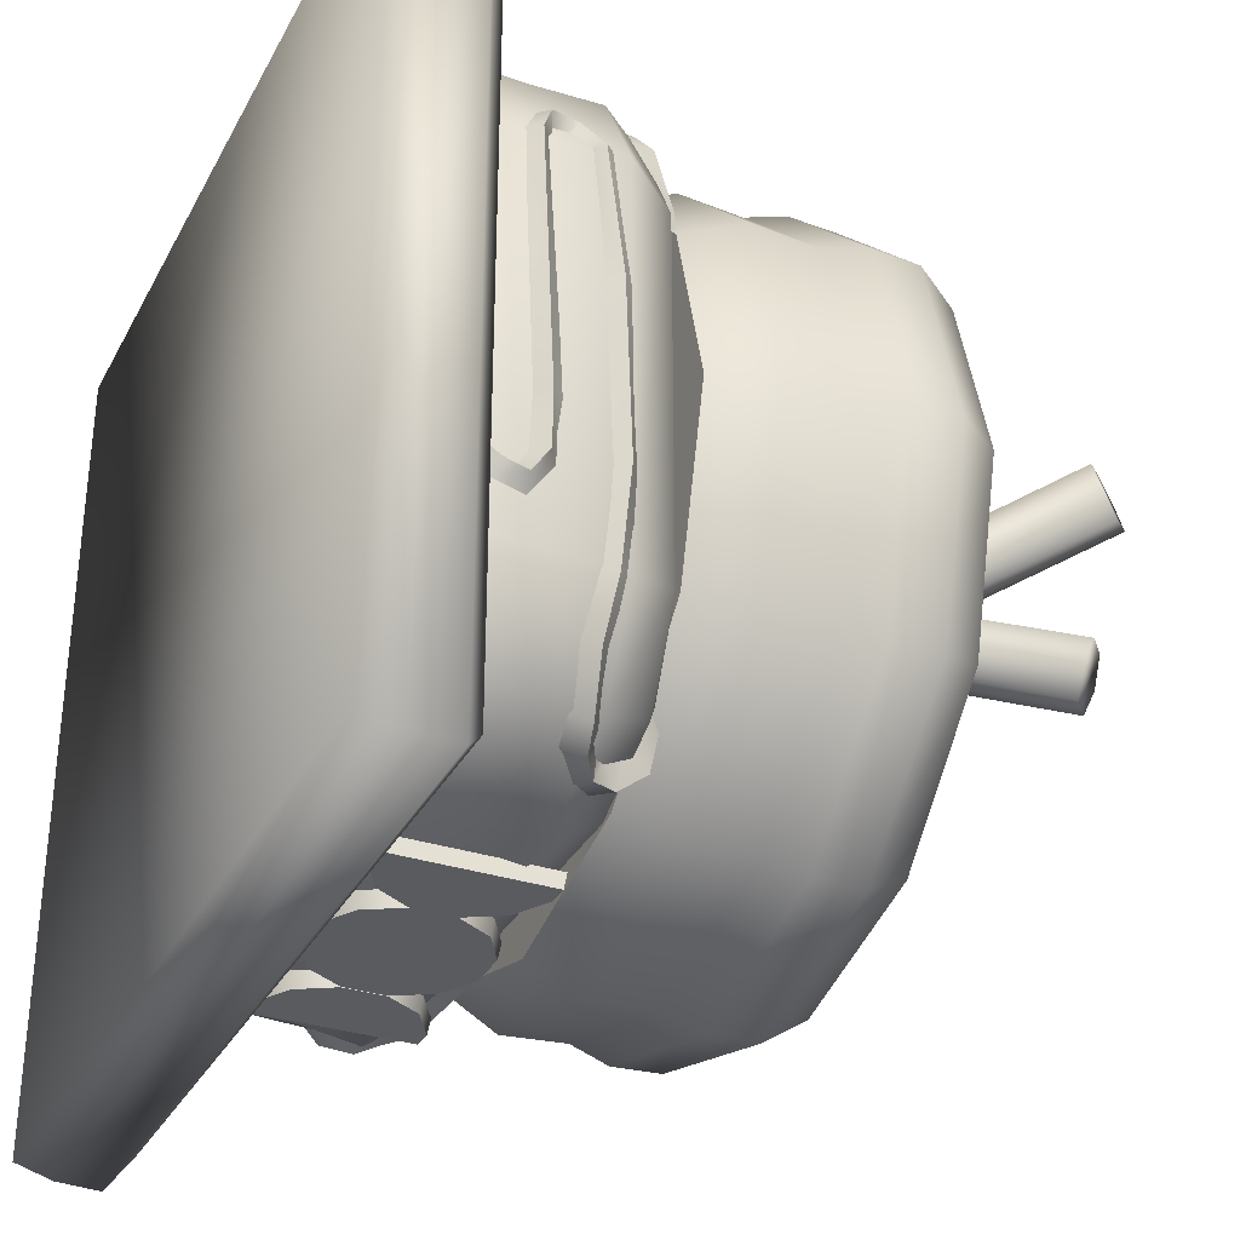
<metadata>
{"format":"obj","ext":"obj","renderer":"f3d","projection":"perspective","resolution":1024,"background":"white","views":[{"elev":-32.5,"azim":65.6,"up":"+Z"}]}
</metadata>
<code>
v  -0.4019 0.6581 -0.741
v  -0.6071 0.6581 -0.6381
v  -0.4228 0.7619 -0.4538
v  -0.7099 0.6581 0.4084
v  -0.6071 0.6581 0.6135
v  -0.4228 0.7619 0.4292
v  0.4395 0.6581 0.7164
v  0.6446 0.6581 0.6135
v  0.4603 0.7619 0.4292
v  0.7474 0.6581 -0.433
v  0.6446 0.6581 -0.6381
v  0.4603 0.7619 -0.4538
v  0.4395 0.6581 -0.741
v  0.4839 0.5429 -0.818
v  -0.4464 0.5429 -0.818
v  -0.6599 0.5429 -0.6987
v  -0.7099 0.6581 -0.433
v  -0.7792 0.5429 0.4528
v  -0.6599 0.5429 0.6741
v  -0.4019 0.6581 0.7164
v  0.4839 0.5429 0.7933
v  0.7007 0.5429 0.6741
v  0.7474 0.6581 0.4084
v  0.8199 0.5429 -0.4775
v  0.7007 0.5429 -0.6987
v  0.4735 0.2695 -0.7999
v  0.4446 0.132 -0.7499
v  -0.4071 0.132 -0.7499
v  -0.436 0.2695 -0.7999
v  -0.4346 0.3838 -0.7976
v  -0.6644 0.3838 -0.6867
v  -0.7752 0.3838 0.4411
v  -0.6644 0.3838 0.6621
v  0.4721 0.3838 0.7729
v  0.7081 0.3838 0.6621
v  0.8189 0.3838 -0.4657
v  0.7081 0.3838 -0.6867
v  -0.6663 0.2695 -0.6887
v  -0.6148 0.132 -0.6458
v  -0.7189 0.132 -0.4382
v  -0.7775 0.2695 -0.467
v  -0.7775 0.2695 0.4424
v  -0.7752 0.3838 -0.4657
v  -0.6663 0.2695 0.6641
v  -0.6148 0.132 0.6212
v  -0.4071 0.132 0.7253
v  -0.436 0.2695 0.7753
v  0.4735 0.2695 0.7753
v  -0.4346 0.3838 0.7729
v  0.7101 0.2695 0.6641
v  0.6575 0.132 0.6212
v  0.7617 0.132 0.4136
v  0.8212 0.2695 0.4424
v  0.8212 0.2695 -0.467
v  0.8189 0.3838 0.4411
v  0.7101 0.2695 -0.6887
v  0.6576 0.132 -0.6458
v  -0.4464 0.5429 0.7933
v  0.4446 0.132 0.7253
v  -0.7189 0.132 0.4136
v  -0.7792 0.5429 -0.4775
v  0.8199 0.5429 0.4528
v  0.7617 0.132 -0.4382
v  0.4721 0.3838 -0.7976
v  0.4742 1.782 0.2317
v  0.5014 1.783 0.155
v  -0.2001 1.156 -0.1003
v  -0.227 1.155 -0.023
v  0.5849 1.679 0.1795
v  0.5577 1.679 0.2562
v  -0.1439 1.052 0.0008
v  -0.1166 1.053 -0.0759
v  0.5579 1.73 0.1309
v  -0.1437 1.103 -0.1245
v  0.5012 1.732 0.2803
v  -0.2007 1.106 0.0244
v  0.4301 1.723 -0.1966
v  0.4393 1.685 -0.2681
v  -0.1173 0.9507 0.0485
v  -0.1263 0.9877 0.1187
v  0.5495 1.621 -0.2243
v  0.5403 1.658 -0.1528
v  -0.0182 0.9241 0.1616
v  -0.0092 0.8871 0.0915
v  0.5009 1.634 -0.2798
v  -0.0569 0.8999 0.0371
v  0.4787 1.71 -0.1411
v  -0.0787 0.9749 0.1731
v  -0.1607 0.3913 -0.8121
v  -0.1607 0.4887 -0.8121
v  -0.1539 0.4869 -0.8482
v  -0.1539 0.3931 -0.8482
v  -0.112 0.5731 -0.8121
v  -0.107 0.5681 -0.8482
v  -0.0276 0.6218 -0.8121
v  -0.0258 0.615 -0.8482
v  0.0698 0.6218 -0.8121
v  0.068 0.615 -0.8482
v  0.1542 0.5731 -0.8121
v  0.1492 0.5681 -0.8482
v  0.2029 0.4887 -0.8121
v  0.1961 0.4869 -0.8482
v  0.2029 0.3913 -0.8121
v  0.1961 0.3931 -0.8482
v  0.1542 0.3069 -0.8121
v  0.1492 0.3119 -0.8482
v  0.0698 0.2582 -0.8121
v  0.068 0.265 -0.8482
v  -0.0276 0.2582 -0.8121
v  -0.0258 0.265 -0.8482
v  -0.112 0.3069 -0.8121
v  -0.107 0.3119 -0.8482
v  -0.2822 0.6218 -0.8121
v  -0.1978 0.5731 -0.8121
v  -0.2028 0.5681 -0.8482
v  -0.284 0.615 -0.8482
v  -0.1491 0.4887 -0.8121
v  -0.1559 0.4869 -0.8482
v  -0.1491 0.3913 -0.8121
v  -0.1559 0.3931 -0.8482
v  -0.1978 0.3069 -0.8121
v  -0.2028 0.3119 -0.8482
v  -0.2822 0.2582 -0.8121
v  -0.284 0.265 -0.8482
v  -0.3309 0.2582 -0.8121
v  -0.3309 0.265 -0.8482
v  -0.3309 0.6218 -0.8121
v  -0.3309 0.615 -0.8482
v  0.3224 0.6218 -0.8121
v  0.3242 0.615 -0.8482
v  0.243 0.5681 -0.8482
v  0.238 0.5731 -0.8121
v  0.1893 0.4887 -0.8121
v  0.1893 0.3913 -0.8121
v  0.243 0.3119 -0.8482
v  0.238 0.3069 -0.8121
v  0.3242 0.265 -0.8482
v  0.3224 0.2582 -0.8121
v  0.3711 0.2582 -0.8121
v  0.3711 0.265 -0.8482
v  0.3711 0.6218 -0.8121
v  0.3711 0.615 -0.8482
v  0.1982 0.3913 0.7796
v  0.1982 0.4887 0.7796
v  0.1914 0.4869 0.8142
v  0.1914 0.3931 0.8142
v  0.1495 0.5731 0.7796
v  0.1445 0.5681 0.8142
v  0.0651 0.6218 0.7796
v  0.0633 0.615 0.8142
v  -0.0323 0.6218 0.7796
v  -0.0305 0.615 0.8142
v  -0.1167 0.5731 0.7796
v  -0.1117 0.5681 0.8142
v  -0.1654 0.4887 0.7796
v  -0.1586 0.4869 0.8142
v  -0.1654 0.3913 0.7796
v  -0.1586 0.3931 0.8142
v  -0.1167 0.3069 0.7796
v  -0.1117 0.3119 0.8142
v  -0.0323 0.2582 0.7796
v  -0.0305 0.265 0.8142
v  0.0651 0.2582 0.7796
v  0.0633 0.265 0.8142
v  0.1495 0.3069 0.7796
v  0.1445 0.3119 0.8142
v  0.3197 0.6218 0.7796
v  0.2353 0.5731 0.7796
v  0.2403 0.5681 0.8142
v  0.3215 0.615 0.8142
v  0.1866 0.4887 0.7796
v  0.1934 0.4869 0.8142
v  0.1866 0.3913 0.7796
v  0.1934 0.3931 0.8142
v  0.2353 0.3069 0.7796
v  0.2403 0.3119 0.8142
v  0.3197 0.2582 0.7796
v  0.3215 0.265 0.8142
v  0.3684 0.2582 0.7796
v  0.3684 0.265 0.8142
v  0.3684 0.6218 0.7796
v  0.3684 0.615 0.8142
v  -0.2849 0.6218 0.7796
v  -0.2867 0.615 0.8142
v  -0.2055 0.5681 0.8142
v  -0.2005 0.5731 0.7796
v  -0.1518 0.4887 0.7796
v  -0.1518 0.3913 0.7796
v  -0.2055 0.3119 0.8142
v  -0.2005 0.3069 0.7796
v  -0.2867 0.265 0.8142
v  -0.2849 0.2582 0.7796
v  -0.3336 0.2582 0.7796
v  -0.3336 0.265 0.8142
v  -0.3336 0.6218 0.7796
v  -0.3336 0.615 0.8142
v  0.6823 0.6951 0.4774
v  0.7031 0.6394 0.4893
v  0.6972 0.6624 0.3488
v  0.6734 0.7203 0.319
v  0.6257 0.6754 0.4415
v  0.6122 0.6996 0.3098
v  0.6194 0.6362 0.6961
v  0.6304 0.5764 0.6798
v  0.6697 0.6114 0.6298
v  0.6619 0.6639 0.6358
v  0.5738 0.6347 0.6366
v  0.6067 0.6595 0.5733
v  0.5429 0.5992 0.7592
v  0.5254 0.5398 0.753
v  0.5768 0.5414 0.7223
v  0.3943 0.6269 0.7721
v  0.3612 0.5685 0.7558
v  0.474 0.5583 0.7769
v  0.4838 0.6114 0.7831
v  0.4697 0.6148 0.7338
v  0.4063 0.6238 0.7068
v  0.2136 0.6748 0.6436
v  0.2625 0.6525 0.7123
v  0.3259 0.6712 0.7404
v  0.2763 0.718 0.6402
v  0.3437 0.6601 0.6796
v  0.3234 0.6835 0.6172
v  -0.2287 0.6308 0.7771
v  -0.2349 0.5693 0.7712
v  -0.0488 0.5999 0.753
v  -0.0525 0.6543 0.7538
v  -0.068 0.6584 0.7034
v  -0.2331 0.6296 0.7142
v  -0.5839 0.6487 0.6117
v  -0.4163 0.5933 0.7501
v  -0.4073 0.6602 0.7619
v  -0.5608 0.7041 0.6092
v  -0.3905 0.6531 0.7063
v  -0.5123 0.6759 0.5577
v  -0.6613 0.6631 0.3689
v  -0.6274 0.7112 0.3986
v  -0.5775 0.6768 0.362
v  0.8475 0.2864 -0.3201
v  0.8217 0.2108 -0.2377
v  0.7885 0.1904 -0.2624
v  0.8163 0.263 -0.3536
v  0.8097 0.2985 -0.3005
v  0.7876 0.239 -0.2262
v  0.8476 0.3415 -0.3361
v  0.8092 0.3471 -0.3801
v  0.8082 0.3191 -0.3018
v  0.8485 0.3798 -0.2771
v  0.7948 0.4168 -0.3027
v  0.8018 0.3279 -0.2771
v  0.8451 0.3822 -0.145
v  0.8109 0.4195 -0.1463
v  0.811 0.3448 -0.1456
v  0.8405 0.3581 0.446
v  0.8039 0.3883 0.4341
v  0.8093 0.317 0.4453
v  0.813 0.3853 0.515
v  0.7814 0.4004 0.459
v  0.7699 0.3678 0.5342
v  0.8045 0.4439 0.5129
v  0.7905 0.421 0.4606
v  0.753 0.4514 0.5334
v  0.8373 0.4861 0.4478
v  0.8022 0.4467 0.4398
v  0.8108 0.515 0.4543
v  0.842 0.5209 0.1475
v  0.8103 0.4799 0.1429
v  0.8058 0.5573 0.1464
v  0.8423 0.5345 -0.2543
v  0.809 0.4951 -0.2522
v  0.8039 0.5619 -0.2538
v  0.8374 0.5137 -0.4863
v  0.8026 0.4641 -0.4686
v  0.7986 0.5559 -0.4705
v  0.744 0.4557 -0.5778
v  0.7795 0.5062 -0.6034
v  0.7407 0.543 -0.5795
v  0.6285 0.4847 -0.7239
v  0.6702 0.5279 -0.7567
v  0.7217 0.5168 -0.7204
v  0.6854 0.4655 -0.6871
v  0.6518 0.5519 -0.7037
v  0.6828 0.5482 -0.6885
v  0.5774 0.6223 -0.7567
v  0.6142 0.5635 -0.7683
v  0.5671 0.5286 -0.7607
v  0.5309 0.587 -0.7485
v  0.5904 0.5928 -0.7097
v  0.6163 0.5677 -0.719
v  0.5535 0.6973 -0.6911
v  0.51 0.6628 -0.6876
v  0.5743 0.6442 -0.6668
v  0.544 0.7254 -0.5731
v  0.488 0.6779 -0.5667
v  0.578 0.6714 -0.5572
v  0.1296 0.6415 0.6586
v  0.124 0.7148 0.6725
v  0.0749 0.6955 0.6323
v  -0.8049 0.2309 -0.3201
v  -0.7737 0.2074 -0.3536
v  -0.7128 0.1056 -0.2624
v  -0.7459 0.126 -0.2377
v  -0.7672 0.243 -0.3005
v  -0.7119 0.1542 -0.2262
v  -0.8051 0.3136 -0.3287
v  -0.7666 0.3192 -0.3728
v  -0.7656 0.2912 -0.2944
v  -0.81 0.3762 -0.2842
v  -0.7739 0.3993 -0.3019
v  -0.774 0.338 -0.2707
v  -0.8025 0.3822 -0.145
v  -0.7683 0.4214 -0.1463
v  -0.7684 0.3428 -0.1456
v  -0.8038 0.3467 0.4482
v  -0.7648 0.3769 0.4388
v  -0.7719 0.3042 0.4443
v  -0.7743 0.3721 0.5202
v  -0.7291 0.3952 0.4672
v  -0.721 0.3339 0.5346
v  -0.7619 0.4256 0.5428
v  -0.7267 0.4324 0.4916
v  -0.7043 0.4043 0.5628
v  -0.7872 0.558 0.1475
v  -0.7739 0.5157 0.1429
v  -0.7683 0.5 0.4451
v  -0.7923 0.5509 0.4472
v  -0.7457 0.5824 0.1464
v  -0.7428 0.5835 0.4393
v  -0.8054 0.5376 -0.2544
v  -0.7632 0.4912 -0.2521
v  -0.758 0.5652 -0.2538
v  -0.8053 0.5087 -0.4822
v  -0.7628 0.4641 -0.4686
v  -0.7671 0.5429 -0.4705
v  -0.7539 0.5099 -0.6022
v  -0.7043 0.4606 -0.5778
v  -0.7089 0.5456 -0.5737
v  -0.5415 0.5149 -0.7476
v  -0.6459 0.4745 -0.6871
v  -0.6745 0.5284 -0.7222
v  -0.5747 0.5699 -0.7755
v  -0.6506 0.5658 -0.6769
v  -0.5583 0.5894 -0.7003
v  -0.4225 0.6392 -0.7888
v  -0.2589 0.6829 -0.7492
v  -0.243 0.6264 -0.7488
v  -0.4158 0.5592 -0.7765
v  -0.4135 0.6515 -0.7263
v  -0.2635 0.6755 -0.6911
v  -0.4986 0.6003 -0.7822
v  -0.4786 0.5328 -0.7621
v  -0.4859 0.6162 -0.7133
v  -0.7868 0.5354 0.5014
v  -0.7409 0.4783 0.4672
v  -0.7245 0.5535 0.5154
v  -0.0978 0.7026 -0.6669
v  -0.0749 0.6517 -0.675
v  -0.1148 0.6964 -0.6213
v  0.0197 1.295 -0.325
v  -0.2846 1.354 -0.5373
v  -0.2158 1.295 -0.2014
v  -0.4977 1.354 -0.3217
v  -0.5894 1.354 -0.0073
v  -0.257 1.295 -0.0073
v  0.3361 1.295 -0.0073
v  0.63 1.354 -0.0073
v  0.5484 1.354 -0.3141
v  0.2397 1.295 -0.2189
v  0.3252 1.354 -0.5373
v  0.0203 1.354 -0.619
v  0.0203 1.277 -0.8194
v  -0.3849 1.277 -0.7109
v  -0.6815 1.277 -0.4143
v  -0.79 1.277 -0.0073
v  0.8306 1.277 -0.0073
v  0.7221 1.277 -0.4143
v  0.4255 1.277 -0.7109
v  0.0203 1.176 -0.8866
v  -0.4184 1.176 -0.769
v  -0.7395 1.176 -0.4479
v  -0.857 1.176 -0.0073
v  0.8976 1.176 -0.0073
v  0.7801 1.176 -0.4479
v  0.459 1.176 -0.769
v  0.0203 0.8129 -0.8715
v  0.0203 0.6841 -0.8101
v  -0.3801 0.6841 -0.7028
v  -0.4109 0.8129 -0.7559
v  -0.6732 0.6841 -0.4097
v  -0.7265 0.8129 -0.4403
v  -0.7805 0.6841 -0.0073
v  -0.8421 0.8129 -0.0073
v  0.8827 0.8129 -0.0073
v  0.8211 0.6841 -0.0073
v  0.7138 0.6841 -0.4097
v  0.7671 0.8129 -0.4403
v  0.4207 0.6841 -0.7028
v  0.4515 0.8129 -0.7559
v  0.0256 1.082 -0.2475
v  -0.1528 1.082 -0.1503
v  -0.1863 1.082 -0.0073
v  0.2586 1.082 -0.0073
v  0.1886 1.082 -0.1678
v  0.0256 0.5745 -0.2475
v  -0.1528 0.5745 -0.1503
v  -0.1863 0.5745 -0.0073
v  0.2586 0.5745 -0.0073
v  0.1886 0.5745 -0.1678
v  0.0203 0.6841 -0.0073
v  0.0203 0.9645 -0.8623
v  -0.4063 0.9645 -0.748
v  -0.7185 0.9645 -0.4357
v  -0.8328 0.9645 -0.0073
v  0.8734 0.9645 -0.0073
v  0.7591 0.9645 -0.4357
v  0.4469 0.9645 -0.748
v  0.0203 1.059 -0.8913
v  -0.4207 1.059 -0.7731
v  -0.7436 1.059 -0.4502
v  -0.8617 1.059 -0.0073
v  0.9023 1.059 -0.0073
v  0.7842 1.059 -0.4502
v  0.4613 1.059 -0.7731
v  0.0197 1.295 0.3104
v  -0.2158 1.295 0.1868
v  -0.2846 1.354 0.5227
v  -0.4977 1.354 0.3071
v  0.2397 1.295 0.2043
v  0.5484 1.354 0.2995
v  0.3252 1.354 0.5227
v  0.0203 1.354 0.6044
v  -0.3849 1.277 0.6963
v  0.0203 1.277 0.8048
v  -0.6815 1.277 0.3997
v  0.7221 1.277 0.3997
v  0.4255 1.277 0.6963
v  -0.4184 1.176 0.7544
v  0.0203 1.176 0.872
v  -0.7395 1.176 0.4333
v  0.7801 1.176 0.4333
v  0.459 1.176 0.7544
v  0.0203 0.8129 0.8569
v  -0.4109 0.8129 0.7413
v  -0.3801 0.6841 0.6882
v  0.0203 0.6841 0.7955
v  -0.7265 0.8129 0.4257
v  -0.6732 0.6841 0.3951
v  0.7671 0.8129 0.4257
v  0.7138 0.6841 0.3951
v  0.4515 0.8129 0.7413
v  0.4207 0.6841 0.6882
v  0.0256 1.082 0.2329
v  -0.1528 1.082 0.1357
v  0.1886 1.082 0.1532
v  0.0256 0.5745 0.2329
v  -0.1528 0.5745 0.1357
v  0.1886 0.5745 0.1532
v  0.0203 0.9645 0.8477
v  -0.4063 0.9645 0.7334
v  -0.7185 0.9645 0.4211
v  0.7591 0.9645 0.4211
v  0.4469 0.9645 0.7334
v  -0.4207 1.059 0.7585
v  0.0203 1.059 0.8767
v  -0.7436 1.059 0.4356
v  0.7842 1.059 0.4356
v  0.4613 1.059 0.7585
v  0.5124 0.6085 0.7098
v  -0.7682 0.4893 0.5416
v  -0.7326 0.4636 0.4946
v  -0.706 0.4926 0.5622
v  -0.9567 0 0.9567
v  -0.9567 0 -0.9567
v  0.9567 0 -0.9567
v  0.9567 0 0.9567
v  -0.8134 0.1348 0.8136
v  0.8134 0.1348 0.8136
v  0.8134 0.1348 -0.8131
v  -0.8134 0.1348 -0.8131
v  0.9754 0.0912 0.9756
v  -0.9754 0.0912 0.9756
v  0.9754 0.0912 -0.9751
v  -0.9754 0.0912 -0.9751
v  0.9787 0.1929 0.9787
v  -0.9787 0.1929 0.9787
v  0.9787 0.1929 -0.9787
v  -0.9787 0.1929 -0.9787
v  0.915 0.2409 0.915
v  0.8404 0.2204 0.8404
v  -0.8404 0.2204 0.8404
v  -0.915 0.2409 0.915
v  0.915 0.2409 -0.915
v  0.8404 0.2204 -0.8404
v  -0.915 0.2409 -0.915
v  -0.8404 0.2204 -0.8404
g mould_blue_roof
f 1 2 3
f 4 5 6
f 7 8 9
f 10 11 12
f 13 14 15 1
f 1 15 16 2
f 4 6 3 17
f 4 18 19 5
f 7 9 6 20
f 7 21 22 8
f 10 12 9 23
f 10 24 25 11
f 26 27 28 29
f 30 31 16 15
f 32 33 19 18
f 34 35 22 21
f 36 37 25 24
f 38 39 40 41
f 42 32 43 41
f 44 45 46 47
f 48 34 49 47
f 50 51 52 53
f 54 36 55 53
f 56 57 27 26
f 20 58 21 7
f 46 59 48 47
f 40 60 42 41
f 17 61 18 4
f 23 62 24 10
f 52 63 54 53
f 3 12 13 1
f 30 64 26 29
f 65 66 67 68
f 69 70 71 72
f 73 69 72 74
f 75 65 68 76
f 66 73 74 67
f 70 75 76 71
f 75 70 69 66
f 69 73 66
f 65 75 66
f 77 78 79 80
f 81 82 83 84
f 85 81 84 86
f 87 77 80 88
f 78 85 86 79
f 82 87 88 83
f 87 82 81 78
f 81 85 78
f 77 87 78
f 89 90 91 92
f 90 93 94 91
f 93 95 96 94
f 95 97 98 96
f 97 99 100 98
f 99 101 102 100
f 101 103 104 102
f 103 105 106 104
f 105 107 108 106
f 107 109 110 108
f 109 111 112 110
f 111 89 92 112
f 91 94 96 112
f 96 98 100 104
f 100 102 104
f 104 106 108 112
f 108 110 112
f 96 104 112
f 92 91 112
f 113 114 115 116
f 114 117 118 115
f 117 119 120 118
f 119 121 122 120
f 121 123 124 122
f 125 126 124 123
f 127 113 116 128
f 116 115 118 126
f 118 120 122 126
f 122 124 126
f 128 116 126
f 128 126 125 127
f 129 130 131 132
f 132 131 102 133
f 133 102 104 134
f 134 104 135 136
f 136 135 137 138
f 139 138 137 140
f 141 142 130 129
f 140 137 135 102
f 135 104 102
f 102 131 130 140
f 142 140 130
f 142 141 139 140
f 29 38 31 30
f 42 44 33 32
f 48 50 35 34
f 54 56 37 36
f 18 61 43 32
f 21 58 49 34
f 24 62 55 36
f 15 14 64 30
f 143 144 145 146
f 144 147 148 145
f 147 149 150 148
f 149 151 152 150
f 151 153 154 152
f 153 155 156 154
f 155 157 158 156
f 157 159 160 158
f 159 161 162 160
f 161 163 164 162
f 163 165 166 164
f 165 143 146 166
f 145 148 150 166
f 150 152 154 158
f 154 156 158
f 158 160 162 166
f 162 164 166
f 150 158 166
f 146 145 166
f 167 168 169 170
f 168 171 172 169
f 171 173 174 172
f 173 175 176 174
f 175 177 178 176
f 179 180 178 177
f 181 167 170 182
f 170 169 172 180
f 172 174 176 180
f 176 178 180
f 182 170 180
f 182 180 179 181
f 183 184 185 186
f 186 185 156 187
f 187 156 158 188
f 188 158 189 190
f 190 189 191 192
f 193 192 191 194
f 195 196 184 183
f 194 191 189 156
f 189 158 156
f 156 185 184 194
f 196 194 184
f 196 195 193 194
f 2 17 3
f 8 23 9
f 16 61 17 2
f 22 62 23 8
f 43 61 16 31
f 55 62 22 35
f 38 29 28 39
f 50 48 59 51
f 41 43 31 38
f 53 55 35 50
f 5 20 6
f 11 13 12
f 19 58 20 5
f 25 14 13 11
f 49 58 19 33
f 64 14 25 37
f 44 42 60 45
f 56 54 63 57
f 47 49 33 44
f 26 64 37 56
f 197 198 199 200
f 201 197 200 202
f 203 204 205 206
f 207 203 206 208
f 209 210 211
f 212 213 214 215
f 216 217 212 215
f 218 219 220 221
f 221 220 222 223
f 224 225 226 227
f 228 229 224 227
f 230 231 232 233
f 233 232 234 235
f 236 230 233 237
f 237 233 235 238
f 199 202 200
f 238 236 237
f 239 240 241 242
f 243 244 240 239
f 245 239 242 246
f 247 243 239 245
f 248 245 246 249
f 250 247 245 248
f 251 248 249 252
f 253 250 248 251
f 254 251 252 255
f 256 253 251 254
f 257 254 255 258
f 259 256 254 257
f 260 257 258 261
f 262 259 257 260
f 263 260 261 264
f 265 262 260 263
f 266 263 264 267
f 268 265 263 266
f 269 266 267 270
f 271 268 266 269
f 272 269 270 273
f 274 271 269 272
f 275 276 272 273
f 276 277 274 272
f 278 279 280 281
f 279 282 283 280
f 284 285 286 287
f 288 289 285 284
f 290 284 287 291
f 292 288 284 290
f 293 290 291 294
f 295 292 290 293
f 240 244 241
f 295 293 294
f 227 226 296 297
f 228 227 297 298
f 232 231 225 224
f 234 232 224 229
f 220 219 213 212
f 222 220 212 217
f 278 286 285 279
f 279 285 289 282
f 298 297 296
f 299 300 301 302
f 303 299 302 304
f 305 306 300 299
f 307 305 299 303
f 308 309 306 305
f 310 308 305 307
f 311 312 309 308
f 313 311 308 310
f 314 315 312 311
f 316 314 311 313
f 317 318 315 314
f 319 317 314 316
f 318 317 320 321
f 317 319 322 320
f 323 324 325 326
f 327 323 326 328
f 329 330 324 323
f 331 329 323 327
f 332 333 330 329
f 334 332 329 331
f 333 332 335 336
f 334 337 335 332
f 338 339 340 341
f 341 340 342 343
f 344 345 346 347
f 348 349 345 344
f 302 301 304
f 341 350 351 338
f 343 352 350 341
f 353 326 325 354
f 355 328 326 353
f 356 357 346 345
f 349 358 356 345
f 359 360 361
f 361 360 362
f 361 363 364
f 365 366 367 368
f 368 367 369
f 368 369 359
f 370 371 372 360
f 362 360 372 373
f 363 362 373 374
f 366 375 376 367
f 367 376 377 369
f 369 377 371 370
f 371 378 379 372
f 372 379 380 373
f 373 380 381 374
f 375 382 383 376
f 376 383 384 377
f 377 384 378 371
f 385 386 387 388
f 388 387 389 390
f 390 389 391 392
f 393 394 395 396
f 396 395 397 398
f 398 397 386 385
f 399 359 361 400
f 400 361 364 401
f 402 365 368 403
f 399 403 368 359
f 404 399 400 405
f 405 400 401 406
f 407 402 403 408
f 408 403 399 404
f 359 370 360
f 369 370 359
f 361 362 363
f 387 386 409
f 386 397 409
f 397 395 409
f 395 394 409
f 391 389 409
f 389 387 409
f 410 385 388 411
f 411 388 390 412
f 412 390 392 413
f 414 393 396 415
f 415 396 398 416
f 416 398 385 410
f 378 417 418 379
f 379 418 419 380
f 380 419 420 381
f 382 421 422 383
f 383 422 423 384
f 384 423 417 378
f 417 410 411 418
f 418 411 412 419
f 419 412 413 420
f 421 414 415 422
f 422 415 416 423
f 423 416 410 417
f 424 425 426
f 425 427 426
f 425 364 363
f 365 428 429 366
f 428 430 429
f 428 424 430
f 431 426 432 433
f 427 434 432 426
f 363 374 434 427
f 366 429 435 375
f 429 430 436 435
f 430 431 433 436
f 433 432 437 438
f 432 434 439 437
f 434 374 381 439
f 375 435 440 382
f 435 436 441 440
f 436 433 438 441
f 442 443 444 445
f 443 446 447 444
f 446 392 391 447
f 393 448 449 394
f 448 450 451 449
f 450 442 445 451
f 452 453 425 424
f 453 401 364 425
f 402 454 428 365
f 452 424 428 454
f 455 456 453 452
f 456 406 401 453
f 407 457 454 402
f 457 455 452 454
f 424 426 431
f 430 424 431
f 425 363 427
f 444 409 445
f 445 409 451
f 451 409 449
f 449 409 394
f 391 409 447
f 447 409 444
f 458 459 443 442
f 459 460 446 443
f 460 413 392 446
f 414 461 448 393
f 461 462 450 448
f 462 458 442 450
f 438 437 463 464
f 437 439 465 463
f 439 381 420 465
f 382 440 466 421
f 440 441 467 466
f 441 438 464 467
f 464 463 459 458
f 463 465 460 459
f 465 420 413 460
f 421 466 461 414
f 466 467 462 461
f 467 464 458 462
f 209 211 204 203
f 468 209 203 207
f 350 344 347 351
f 352 348 344 350
f 335 340 339 336
f 342 340 335 337
f 281 280 276 275
f 276 280 283 277
f 209 215 214 210
f 216 215 209 468
f 206 205 198 197
f 208 206 197 201
f 469 353 354 470
f 355 353 469 471
f 469 470 321 320
f 322 471 469 320
f 472 473 474 475
f 476 477 478 479
f 472 475 480 481
f 475 474 482 480
f 474 473 483 482
f 473 472 481 483
f 480 484 485 481
f 482 486 484 480
f 483 487 486 482
f 481 485 487 483
f 488 489 490 491
f 492 493 489 488
f 494 495 493 492
f 491 490 495 494
f 488 491 485 484
f 492 488 484 486
f 494 492 486 487
f 491 494 487 485
f 477 476 490 489
f 478 477 489 493
f 479 478 493 495
f 476 479 495 490

</code>
